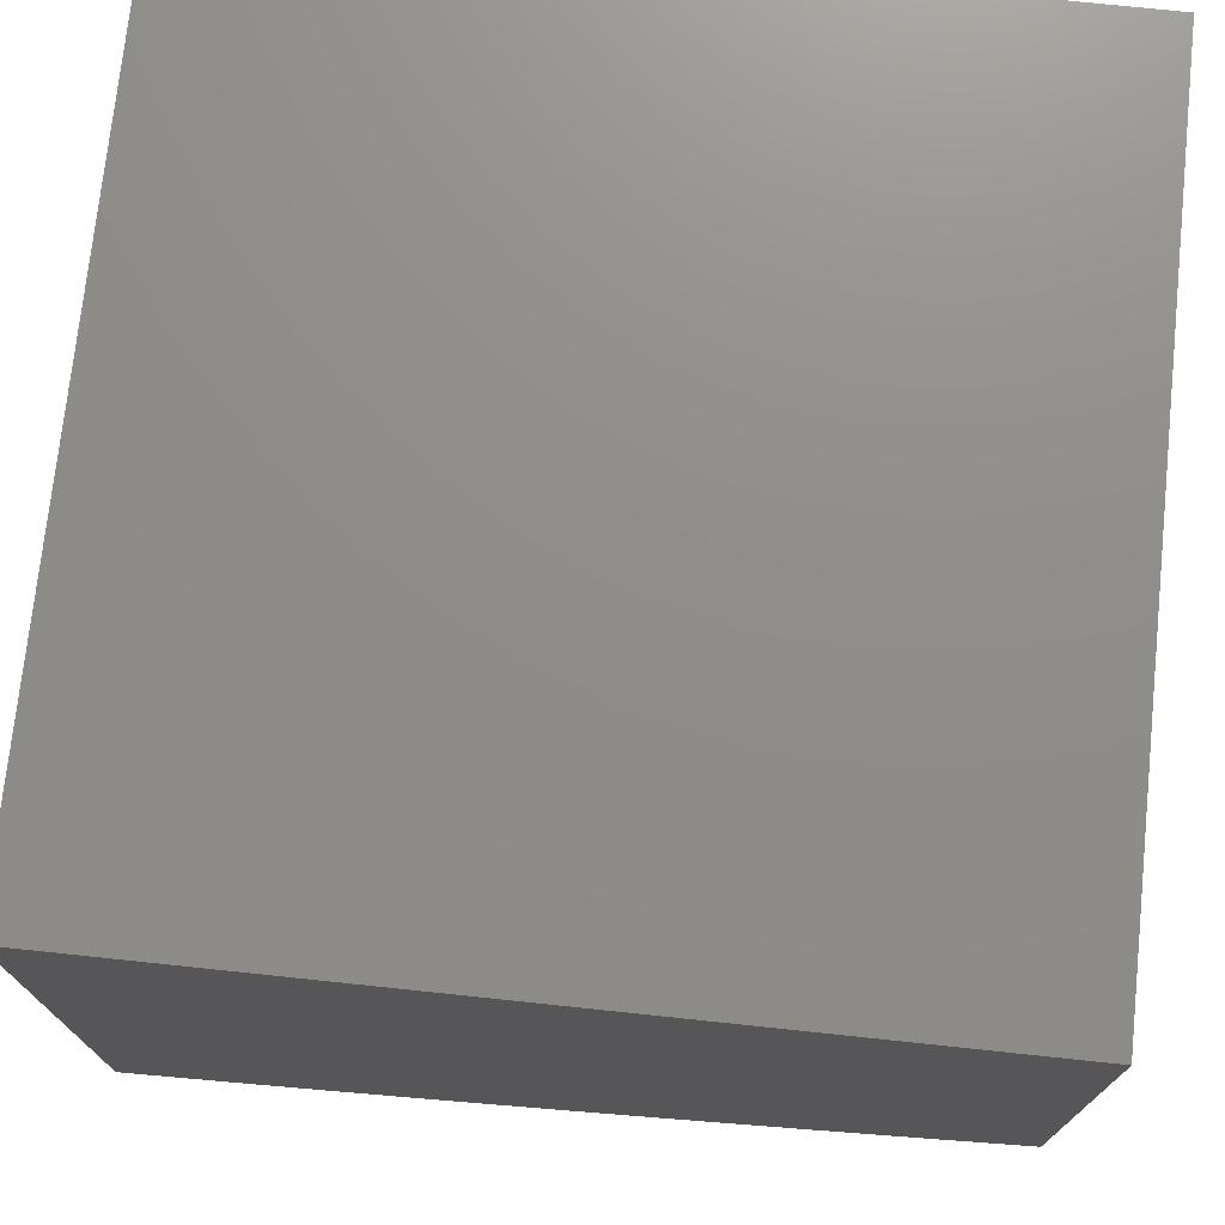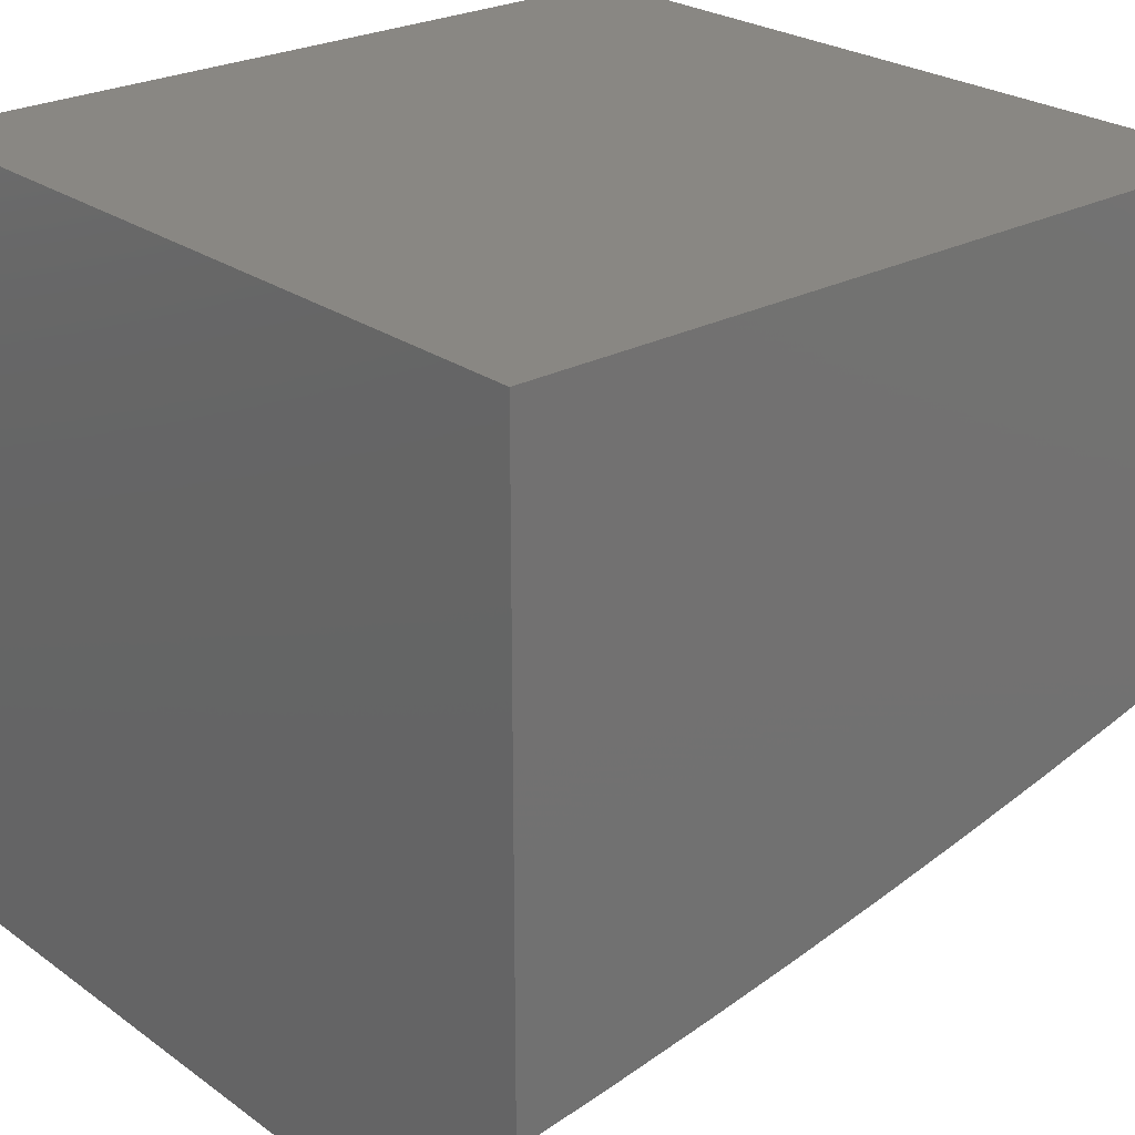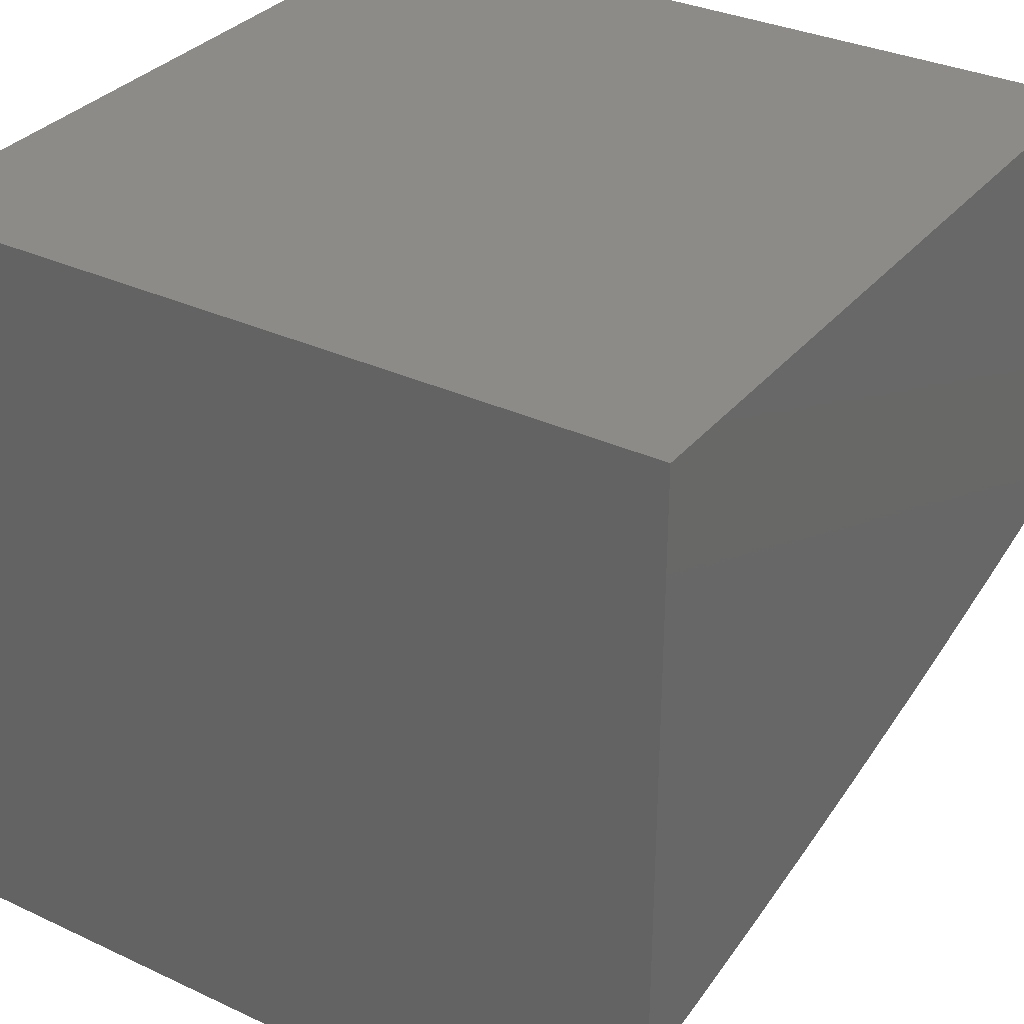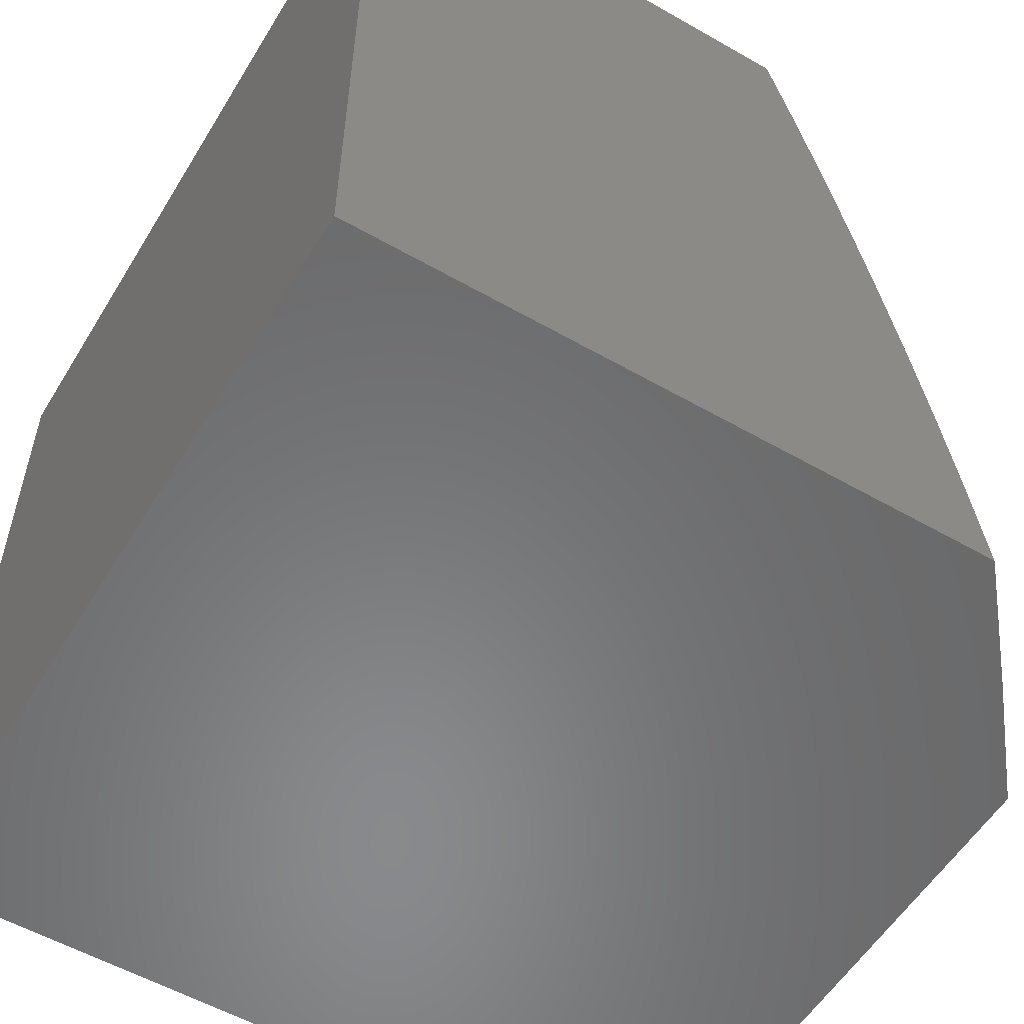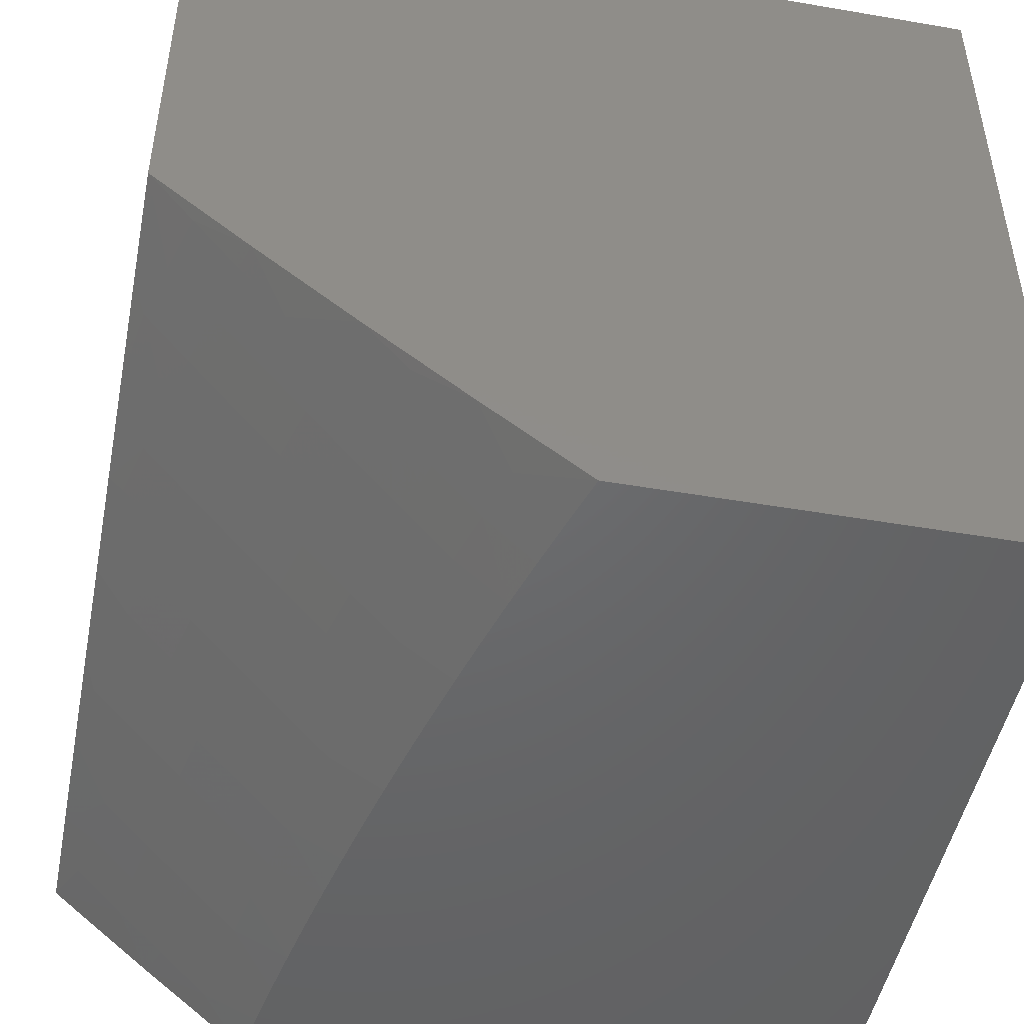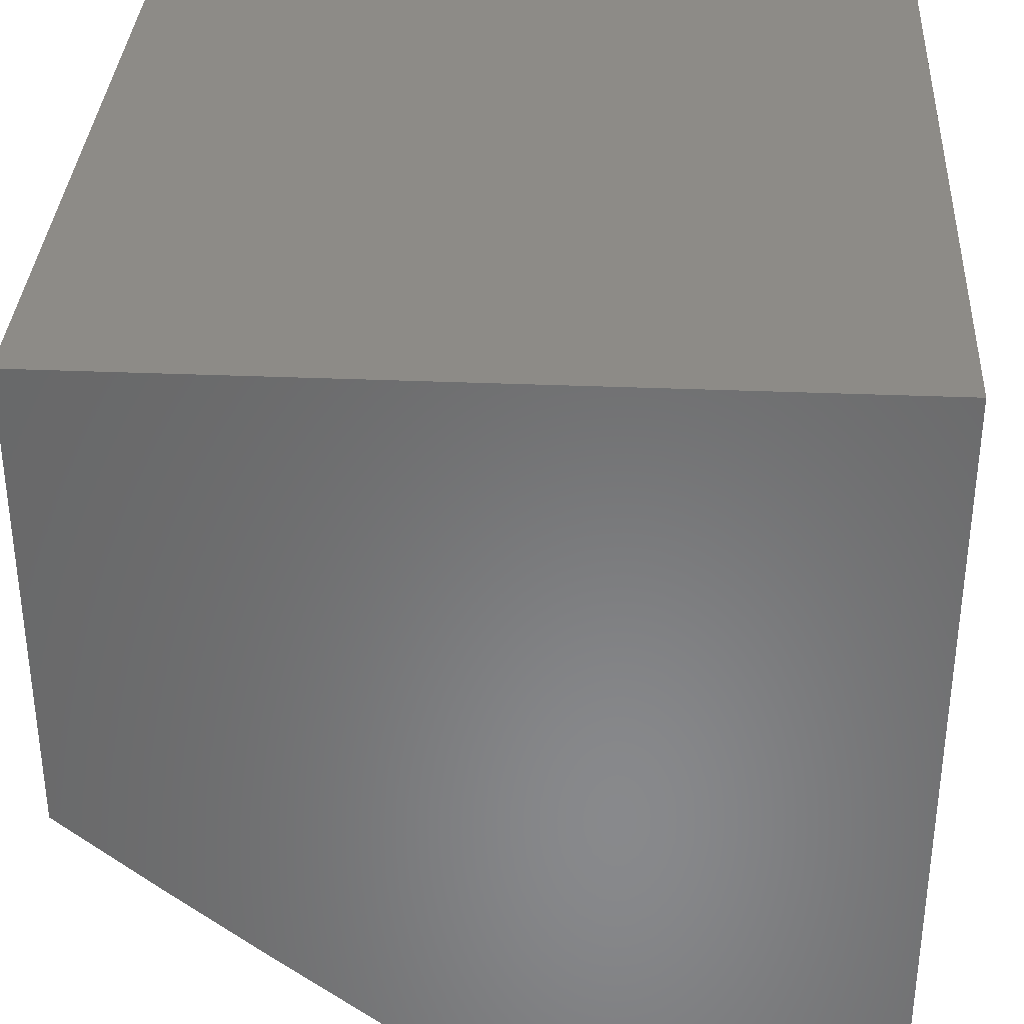
<metadata>
{"format":"stl","ext":"stl","renderer":"f3d","projection":"perspective","resolution":1024,"background":"white","views":[{"elev":73.8,"azim":96.0,"up":"+Z"},{"elev":25.1,"azim":49.0,"up":"+Z"},{"elev":32.8,"azim":32.8,"up":"+Z"},{"elev":-55.7,"azim":59.0,"up":"+Y"},{"elev":-48.0,"azim":169.1,"up":"+Z"},{"elev":34.5,"azim":-176.8,"up":"+Z"}]}
</metadata>
<code>
# stl→obj: 116 verts, 228 faces
v 6.873 1 -8.896
v 6.745 1 -9
v 6.8 1.038 -8.951
v 6.735 1.064 -9
v 6.789 1.103 -8.951
v 6.724 1.127 -9
v 6.778 1.168 -8.951
v 6.713 1.19 -9
v 6.766 1.233 -8.951
v 6.701 1.253 -9
v 6.753 1.298 -8.951
v 6.688 1.316 -9
v 6.739 1.363 -8.951
v 6.675 1.379 -9
v 6.725 1.429 -8.951
v 6.661 1.442 -9
v 6.71 1.494 -8.951
v 6.646 1.505 -9
v 6.695 1.559 -8.951
v 6.631 1.567 -9
v 6.678 1.625 -8.951
v 6.615 1.629 -9
v 6.661 1.69 -8.951
v 6.599 1.692 -9
v 6.644 1.756 -8.951
v 6.582 1.754 -9
v 6.625 1.821 -8.951
v 6.564 1.815 -9
v 6.606 1.887 -8.951
v 6.546 1.877 -9
v 6.586 1.952 -8.951
v 6.528 1.939 -9
v 6.508 2 -9
v 6.633 2 -8.902
v 6.643 1.969 -8.902
v 6.663 1.903 -8.902
v 6.72 1.92 -8.853
v 6.74 1.853 -8.853
v 6.796 1.868 -8.803
v 6.758 1.786 -8.853
v 6.815 1.801 -8.803
v 6.776 1.72 -8.853
v 6.834 1.734 -8.803
v 6.794 1.653 -8.853
v 6.851 1.667 -8.803
v 6.81 1.586 -8.853
v 6.868 1.6 -8.803
v 6.826 1.52 -8.853
v 6.884 1.533 -8.803
v 6.841 1.453 -8.853
v 6.899 1.466 -8.803
v 6.856 1.387 -8.853
v 6.914 1.398 -8.803
v 6.87 1.32 -8.853
v 6.927 1.332 -8.803
v 6.883 1.254 -8.853
v 6.941 1.265 -8.803
v 6.895 1.188 -8.853
v 6.953 1.198 -8.803
v 6.906 1.122 -8.853
v 6.965 1.131 -8.803
v 6.917 1.056 -8.853
v 6.976 1.064 -8.803
v 7 1 -8.79
v 7 1.126 -8.773
v 6.7 1.986 -8.853
v 6.757 2 -8.803
v 6.777 1.936 -8.803
v 6.853 1.884 -8.752
v 6.872 1.816 -8.752
v 6.89 1.748 -8.752
v 6.908 1.681 -8.752
v 6.925 1.613 -8.752
v 6.941 1.545 -8.752
v 6.956 1.478 -8.752
v 6.971 1.41 -8.752
v 6.985 1.343 -8.752
v 6.998 1.275 -8.752
v 7 1.252 -8.754
v 7 1.378 -8.733
v 6.833 1.952 -8.752
v 6.879 2 -8.701
v 6.889 1.968 -8.701
v 6.945 1.984 -8.65
v 6.965 1.915 -8.65
v 7 2 -8.598
v 7 1.876 -8.629
v 6.984 1.846 -8.65
v 7 1.752 -8.658
v 6.947 1.763 -8.701
v 6.965 1.694 -8.701
v 7 1.628 -8.685
v 6.982 1.626 -8.701
v 6.998 1.558 -8.701
v 7 1.503 -8.71
v 6.859 1.047 -8.902
v 6.848 1.112 -8.902
v 6.836 1.178 -8.902
v 6.824 1.243 -8.902
v 6.811 1.309 -8.902
v 6.798 1.375 -8.902
v 6.783 1.441 -8.902
v 6.768 1.507 -8.902
v 6.753 1.573 -8.902
v 6.736 1.639 -8.902
v 6.719 1.705 -8.902
v 6.701 1.771 -8.902
v 6.682 1.837 -8.902
v 6.928 1.831 -8.701
v 6.909 1.899 -8.701
v 7 2 -8
v 6 2 -8
v 6 2 -9
v 6 1 -9
v 7 1 -8
v 6 1 -8
f 1 2 3
f 3 2 4
f 3 4 5
f 5 4 6
f 5 6 7
f 7 6 8
f 7 8 9
f 9 8 10
f 9 10 11
f 11 10 12
f 11 12 13
f 13 12 14
f 13 14 15
f 15 14 16
f 15 16 17
f 17 16 18
f 17 18 19
f 19 18 20
f 19 20 21
f 21 20 22
f 21 22 23
f 23 22 24
f 23 24 25
f 25 24 26
f 25 26 27
f 27 26 28
f 27 28 29
f 29 28 30
f 29 30 31
f 31 30 32
f 31 32 33
f 33 34 31
f 31 34 35
f 31 35 36
f 36 35 37
f 36 37 38
f 38 37 39
f 38 39 40
f 40 39 41
f 40 41 42
f 42 41 43
f 42 43 44
f 44 43 45
f 44 45 46
f 46 45 47
f 46 47 48
f 48 47 49
f 48 49 50
f 50 49 51
f 50 51 52
f 52 51 53
f 52 53 54
f 54 53 55
f 54 55 56
f 56 55 57
f 56 57 58
f 58 57 59
f 58 59 60
f 60 59 61
f 60 61 62
f 62 61 63
f 62 63 64
f 64 63 65
f 65 63 61
f 65 61 59
f 35 34 66
f 66 34 67
f 66 67 37
f 37 67 68
f 37 68 39
f 39 68 69
f 39 69 41
f 41 69 70
f 41 70 43
f 43 70 71
f 43 71 45
f 45 71 72
f 45 72 47
f 47 72 73
f 47 73 49
f 49 73 74
f 49 74 51
f 51 74 75
f 51 75 53
f 53 75 76
f 53 76 55
f 55 76 77
f 55 77 57
f 57 77 78
f 57 78 79
f 79 78 80
f 80 78 77
f 80 77 76
f 68 67 81
f 81 67 82
f 81 82 83
f 83 82 84
f 83 84 85
f 85 84 86
f 85 86 87
f 82 86 84
f 85 87 88
f 88 87 89
f 88 89 90
f 90 89 91
f 90 91 72
f 72 91 73
f 89 92 91
f 91 92 93
f 91 93 73
f 73 93 74
f 93 92 94
f 94 92 95
f 94 95 74
f 74 95 75
f 75 95 76
f 76 95 80
f 57 79 59
f 59 79 65
f 64 1 62
f 62 1 96
f 62 96 60
f 60 96 97
f 60 97 58
f 58 97 98
f 58 98 56
f 56 98 99
f 56 99 54
f 54 99 100
f 54 100 52
f 52 100 101
f 52 101 50
f 50 101 102
f 50 102 48
f 48 102 103
f 48 103 46
f 46 103 104
f 46 104 44
f 44 104 105
f 44 105 42
f 42 105 106
f 42 106 40
f 40 106 107
f 40 107 38
f 38 107 108
f 38 108 36
f 36 108 29
f 36 29 31
f 96 1 3
f 97 96 3
f 98 97 5
f 5 97 3
f 99 98 7
f 7 98 5
f 100 99 9
f 9 99 7
f 101 100 11
f 11 100 9
f 102 101 13
f 13 101 11
f 103 102 15
f 15 102 13
f 104 103 17
f 17 103 15
f 93 94 74
f 105 104 19
f 19 104 17
f 106 105 21
f 21 105 19
f 90 72 71
f 107 106 23
f 23 106 21
f 90 71 109
f 109 71 70
f 109 70 110
f 110 70 69
f 110 69 81
f 81 69 68
f 108 107 25
f 25 107 23
f 85 88 109
f 109 88 90
f 85 109 110
f 29 108 27
f 27 108 25
f 83 85 110
f 83 110 81
f 66 37 35
f 86 82 111
f 111 82 112
f 112 82 67
f 112 67 34
f 33 113 34
f 34 113 112
f 33 32 113
f 113 32 30
f 113 30 28
f 28 26 113
f 113 26 24
f 113 24 114
f 114 24 22
f 114 22 20
f 20 18 114
f 114 18 16
f 114 16 14
f 14 12 114
f 114 12 10
f 114 10 8
f 8 6 114
f 114 6 4
f 114 4 2
f 111 112 115
f 115 112 116
f 114 2 116
f 116 2 1
f 116 1 115
f 115 1 64
f 112 113 116
f 116 113 114
f 64 65 115
f 115 65 79
f 115 79 80
f 80 95 115
f 115 95 92
f 115 92 111
f 111 92 89
f 111 89 87
f 87 86 111

</code>
